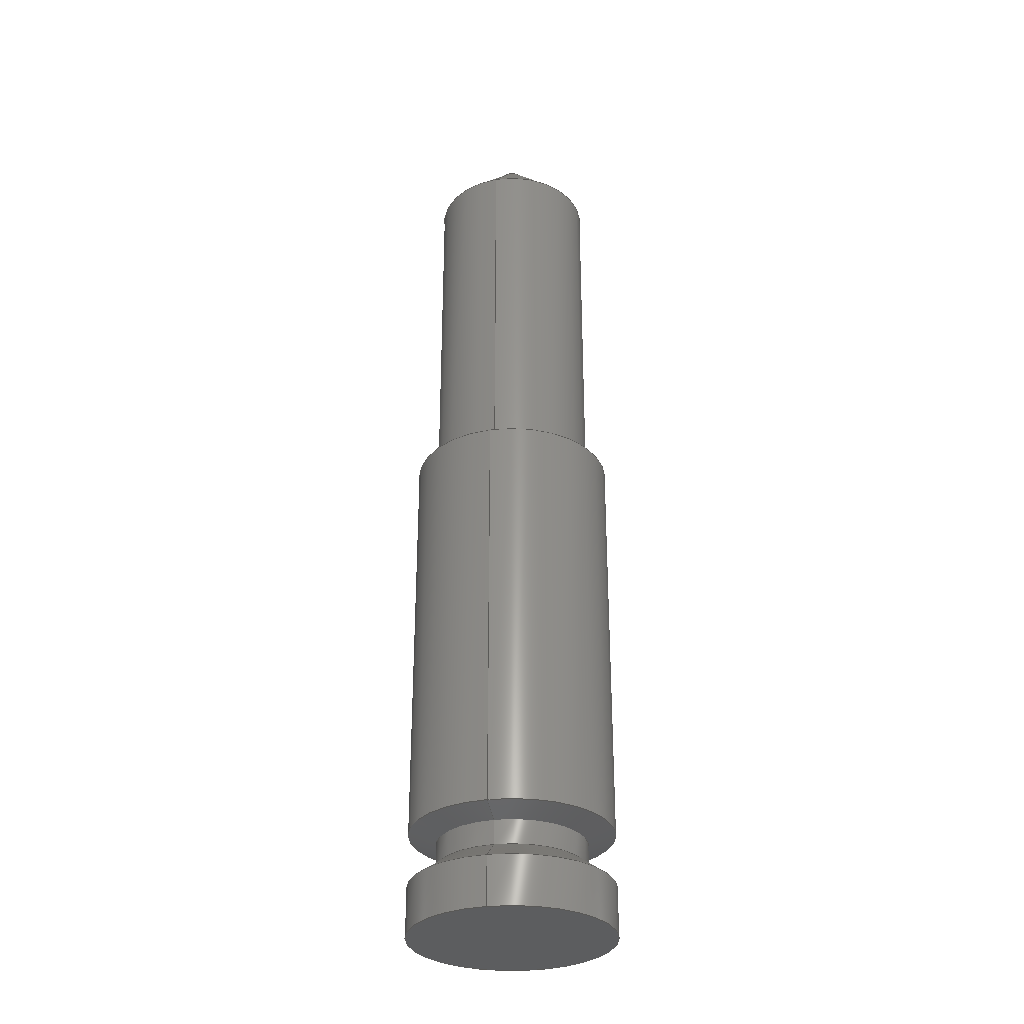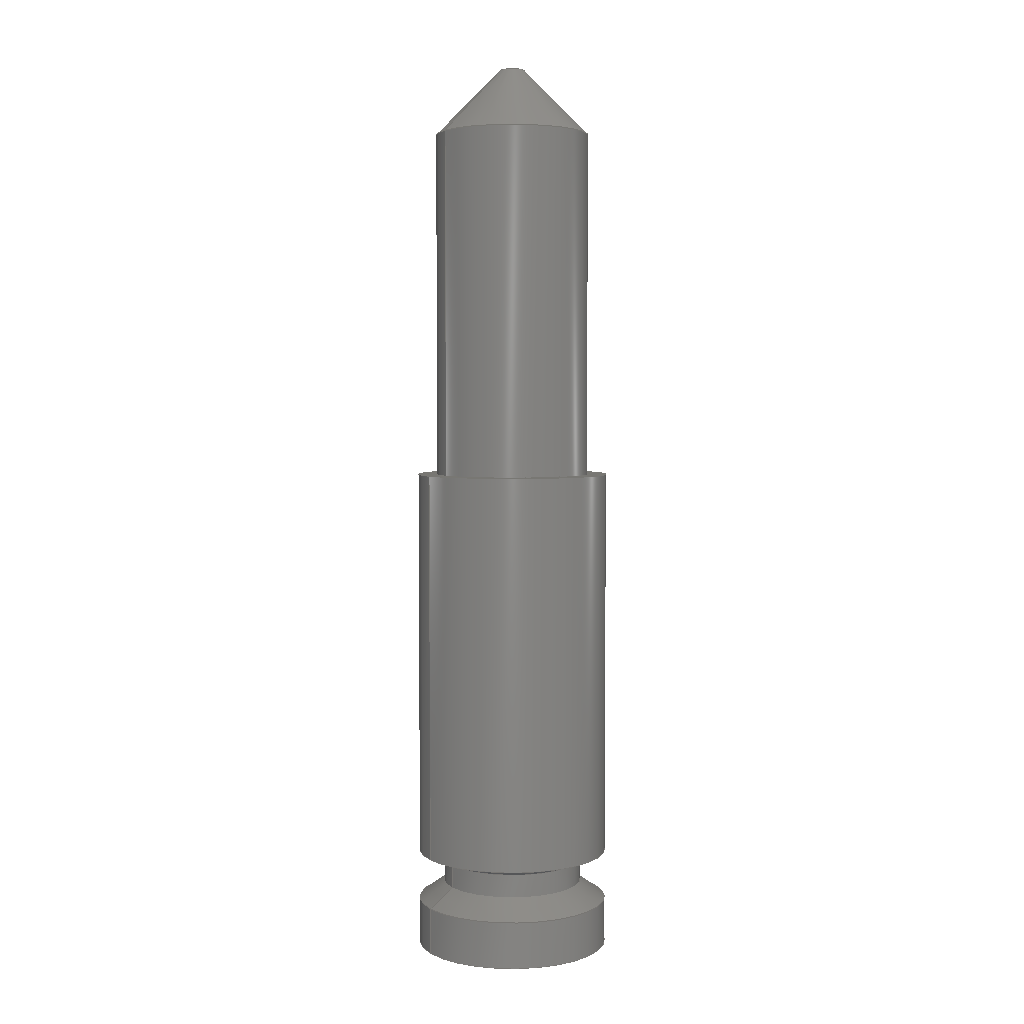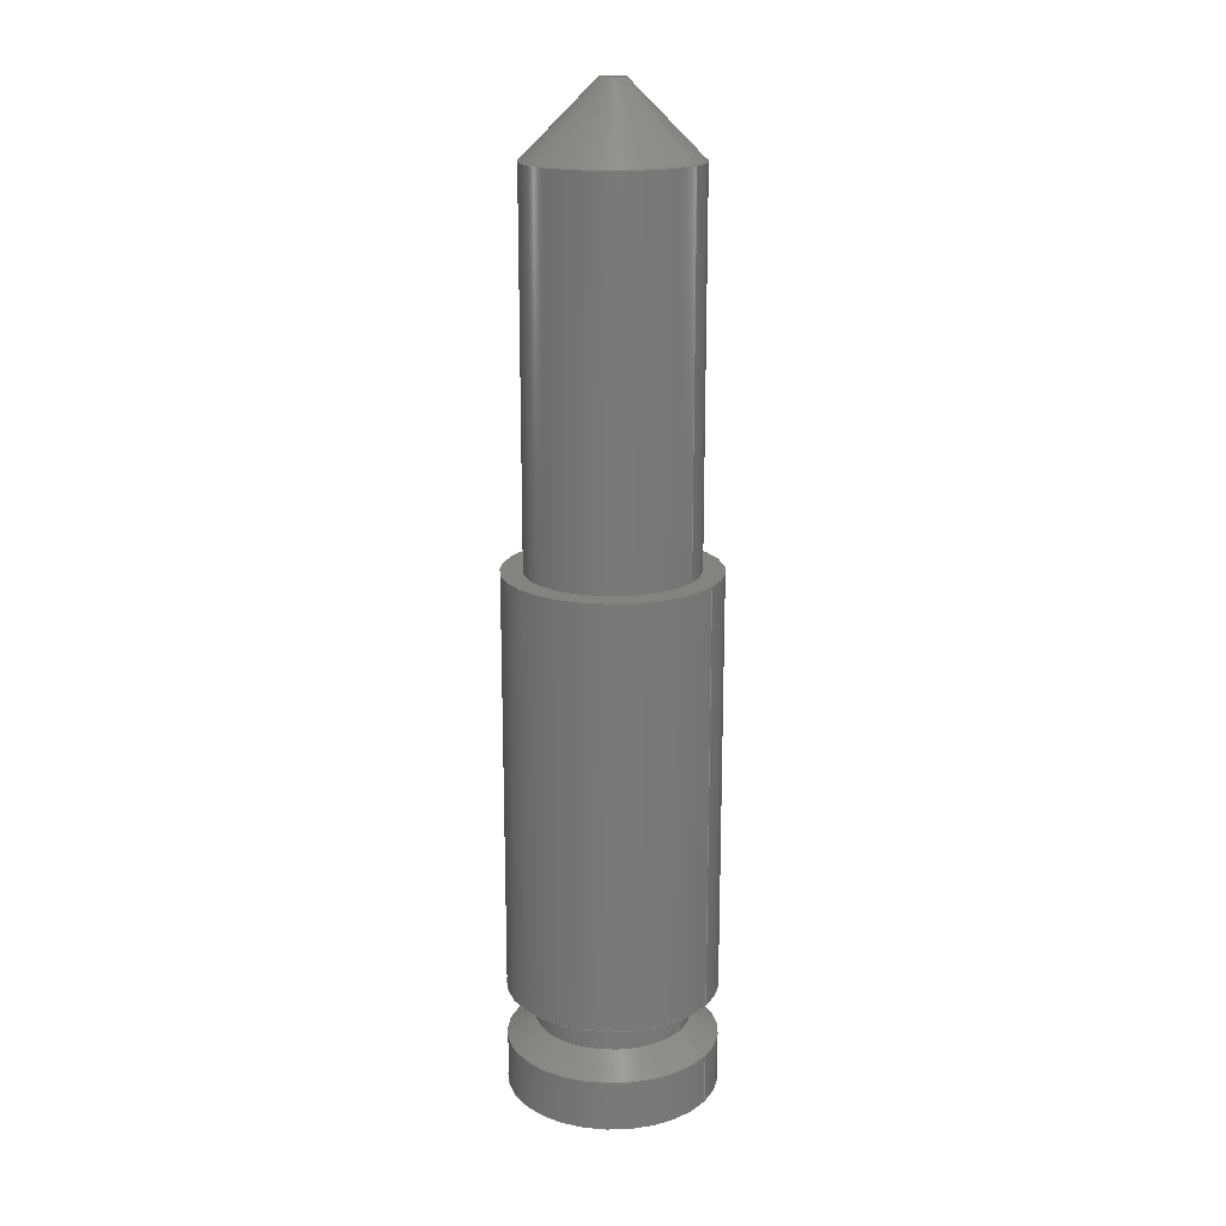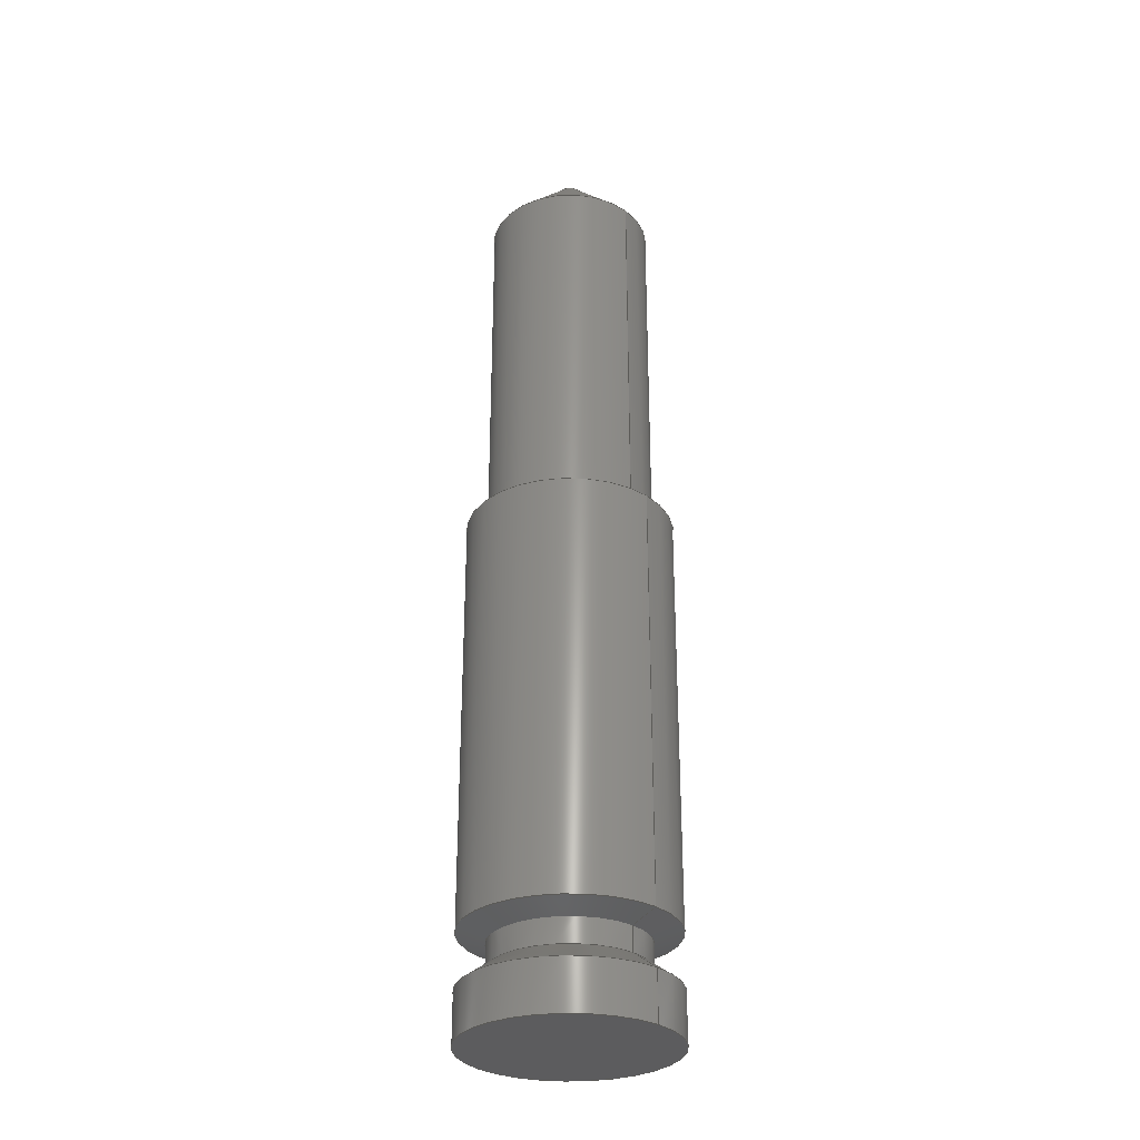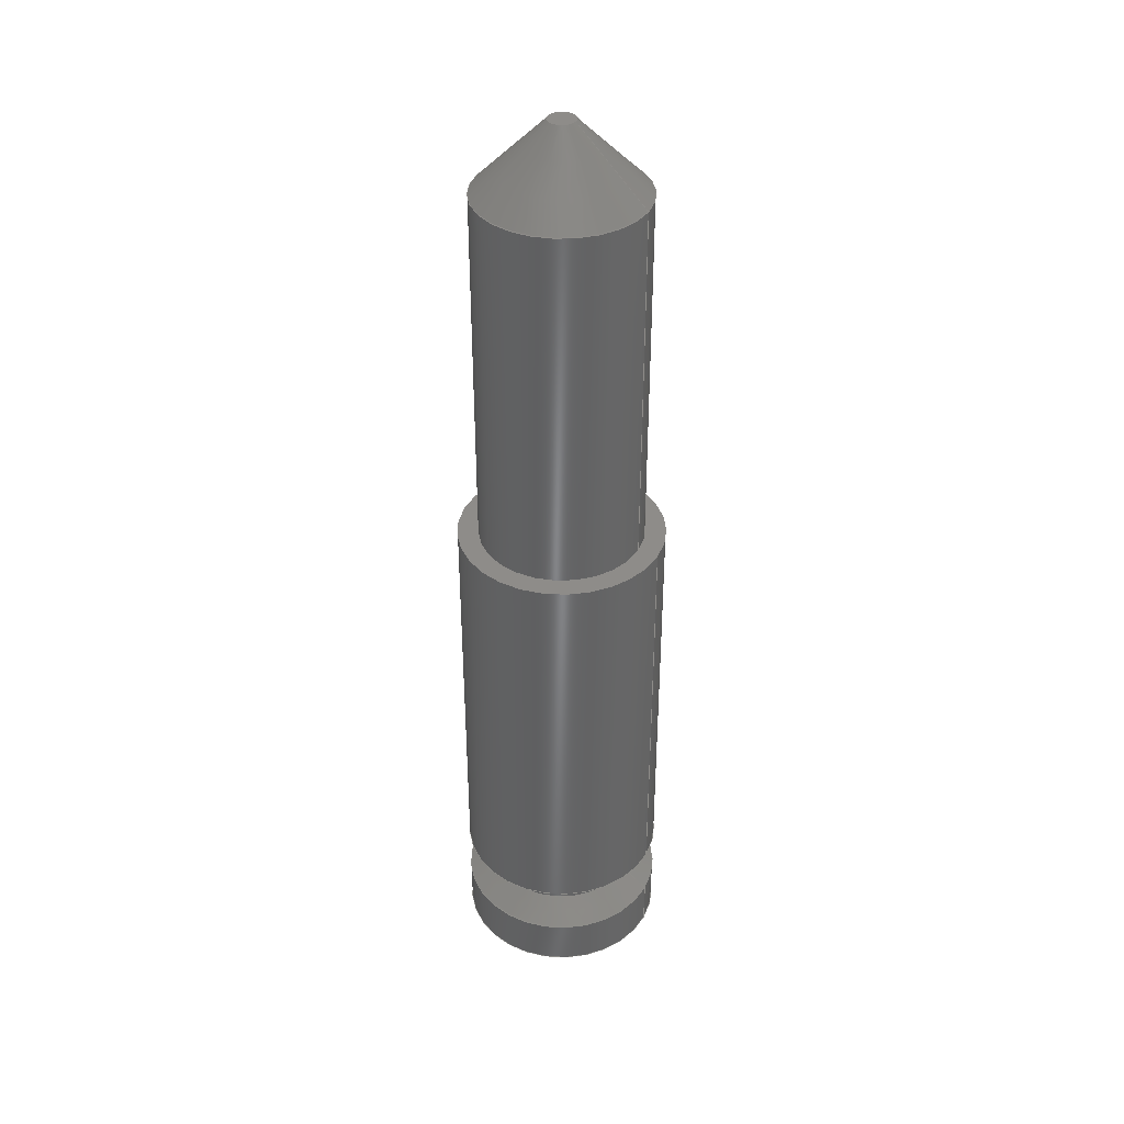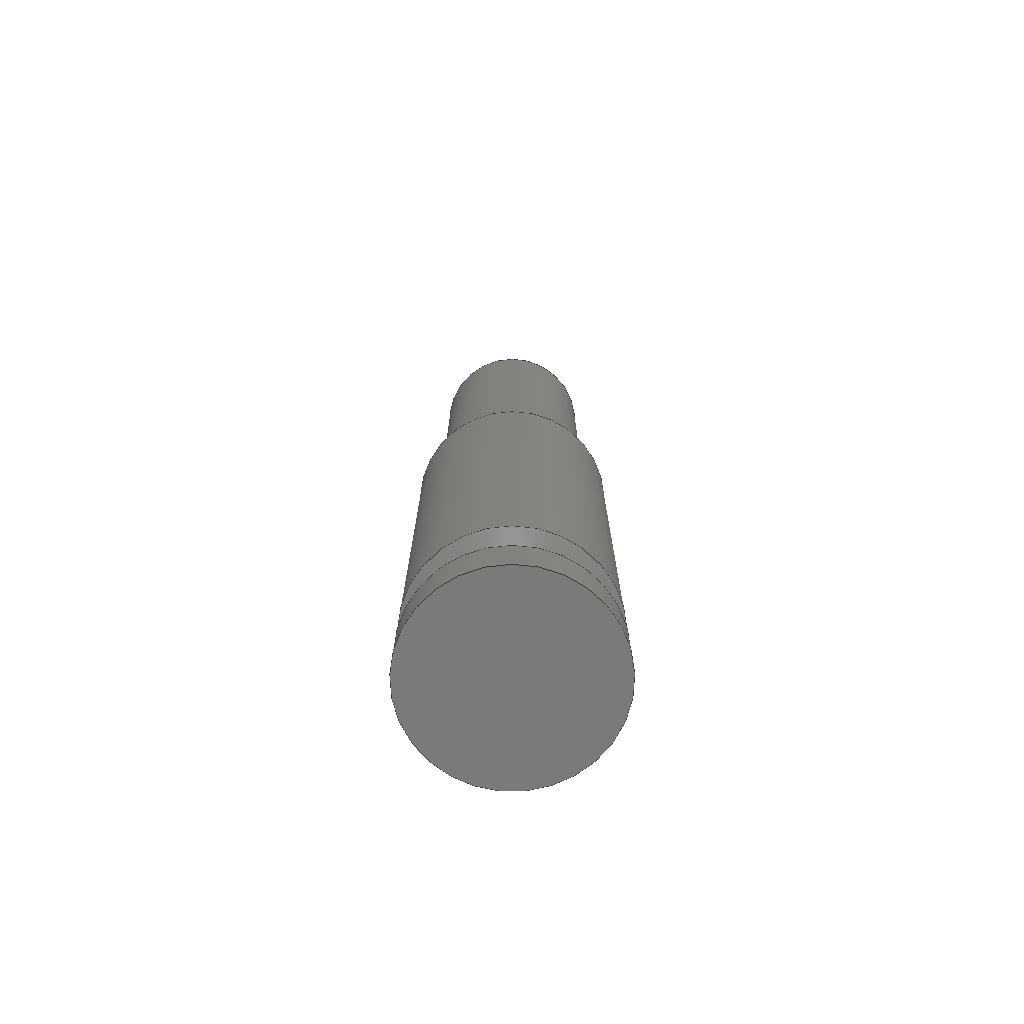
<metadata>
{"format":"iges","ext":"iges","renderer":"f3d","projection":"perspective","resolution":1024,"background":"white","views":[{"elev":-30.8,"azim":103.0,"up":"+Z"},{"elev":3.9,"azim":149.3,"up":"+Z"},{"elev":18.0,"azim":31.1,"up":"+Z"},{"elev":-29.8,"azim":44.0,"up":"+Z"},{"elev":38.1,"azim":25.5,"up":"+Z"},{"elev":-72.8,"azim":-145.7,"up":"+Z"}]}
</metadata>
<code>

,,8Hubis.ipt,27HNo Iges File Name specified,22HAutodesk Inventor 2013,
37HAutoDesk Inventor Iges Exporter R2013,32,38,6,99,15,8Hubis.ipt,1D0,
2,2HMM,1,0.08D0,15H2.013e+07,0.01D0,1e+04D0,8Hemployee,,11,0,,;
     406       1       0       0       1       0       0       000000000
     406       0       0       1       3                               0
     116       2       0       0       0       0       0       000010000
     116       0       0       1       0                               0
     123       3       0       0       0       0       0       000010200
     123       0       0       1       0                               0
     192       4       0       0       0       0       0       000010000
     192       0       0       1       1                               0
     123       5       0       0       0       0       0       000010200
     123       0       0       1       0                               0
     504       6       0       0       0       0       0       000010001
     504       0       0       2       1                               0
     502       8       0       0       0       0       0       000010000
     502       0       0       6       1                               0
     100      14       0       0       0       0      17       000010000
     100       0       0       1       0                               0
     124      15       0       0       0       0       0       000000000
     124       0       0       2       0                               0
     508      17       0       0       0       0       0       000010000
     508       0       0       1       1                               0
     100      18       0       0       0       0      23       000010000
     100       0       0       1       0                               0
     124      19       0       0       0       0       0       000000000
     124       0       0       2       0                               0
     508      21       0       0       0       0       0       000010000
     508       0       0       1       1                               0
     510      22       0       0       0       0       0       000010000
     510       0    -181       1       1                               0
     116      23       0       0       0       0       0       000010000
     116       0       0       1       0                               0
     123      24       0       0       0       0       0       000010200
     123       0       0       1       0                               0
     194      25       0       0       0       0       0       000010000
     194       0       0       1       1                               0
     123      26       0       0       0       0       0       000010200
     123       0       0       1       0                               0
     100      27       0       0       0       0      39       000010000
     100       0       0       1       0                               0
     124      28       0       0       0       0       0       000000000
     124       0       0       2       0                               0
     508      30       0       0       0       0       0       000010000
     508       0       0       1       1                               0
     508      31       0       0       0       0       0       000010000
     508       0       0       1       1                               0
     510      32       0       0       0       0       0       000010000
     510       0    -181       1       1                               0
     116      33       0       0       0       0       0       000010000
     116       0       0       1       0                               0
     123      34       0       0       0       0       0       000010200
     123       0       0       1       0                               0
     192      35       0       0       0       0       0       000010000
     192       0       0       1       1                               0
     123      36       0       0       0       0       0       000010200
     123       0       0       1       0                               0
     100      37       0       0       0       0      57       000010000
     100       0       0       1       0                               0
     124      38       0       0       0       0       0       000000000
     124       0       0       2       0                               0
     508      40       0       0       0       0       0       000010000
     508       0       0       1       1                               0
     508      41       0       0       0       0       0       000010000
     508       0       0       1       1                               0
     510      42       0       0       0       0       0       000010000
     510       0    -181       1       1                               0
     116      43       0       0       0       0       0       000010000
     116       0       0       1       0                               0
     123      44       0       0       0       0       0       000010200
     123       0       0       1       0                               0
     194      45       0       0       0       0       0       000010000
     194       0       0       1       1                               0
     123      46       0       0       0       0       0       000010200
     123       0       0       1       0                               0
     100      47       0       0       0       0      75       000010000
     100       0       0       1       0                               0
     124      48       0       0       0       0       0       000000000
     124       0       0       2       0                               0
     508      50       0       0       0       0       0       000010000
     508       0       0       1       1                               0
     508      51       0       0       0       0       0       000010000
     508       0       0       1       1                               0
     510      52       0       0       0       0       0       000010000
     510       0    -181       1       1                               0
     116      53       0       0       0       0       0       000010000
     116       0       0       1       0                               0
     123      54       0       0       0       0       0       000010200
     123       0       0       1       0                               0
     192      55       0       0       0       0       0       000010000
     192       0       0       1       1                               0
     123      56       0       0       0       0       0       000010200
     123       0       0       1       0                               0
     100      57       0       0       0       0      93       000010000
     100       0       0       1       0                               0
     124      58       0       0       0       0       0       000000000
     124       0       0       2       0                               0
     508      60       0       0       0       0       0       000010000
     508       0       0       1       1                               0
     508      61       0       0       0       0       0       000010000
     508       0       0       1       1                               0
     510      62       0       0       0       0       0       000010000
     510       0    -181       1       1                               0
     116      63       0       0       0       0       0       000010000
     116       0       0       1       0                               0
     123      64       0       0       0       0       0       000010200
     123       0       0       1       0                               0
     190      65       0       0       0       0       0       000010000
     190       0       0       1       1                               0
     123      66       0       0       0       0       0       000010200
     123       0       0       1       0                               0
     508      67       0       0       0       0       0       000010000
     508       0       0       1       1                               0
     100      68       0       0       0       0      93       000010000
     100       0       0       1       0                               0
     508      69       0       0       0       0       0       000010000
     508       0       0       1       1                               0
     510      70       0       0       0       0       0       000010000
     510       0    -181       1       1                               0
     116      71       0       0       0       0       0       000010000
     116       0       0       1       0                               0
     123      72       0       0       0       0       0       000010200
     123       0       0       1       0                               0
     192      73       0       0       0       0       0       000010000
     192       0       0       1       1                               0
     123      74       0       0       0       0       0       000010200
     123       0       0       1       0                               0
     100      75       0       0       0       0     127       000010000
     100       0       0       1       0                               0
     124      76       0       0       0       0       0       000000000
     124       0       0       2       0                               0
     508      78       0       0       0       0       0       000010000
     508       0       0       1       1                               0
     508      79       0       0       0       0       0       000010000
     508       0       0       1       1                               0
     510      80       0       0       0       0       0       000010000
     510       0    -183       1       1                               0
     116      81       0       0       0       0       0       000010000
     116       0       0       1       0                               0
     123      82       0       0       0       0       0       000010200
     123       0       0       1       0                               0
     194      83       0       0       0       0       0       000010000
     194       0       0       1       1                               0
     123      84       0       0       0       0       0       000010200
     123       0       0       1       0                               0
     100      85       0       0       0       0     145       000010000
     100       0       0       1       0                               0
     124      86       0       0       0       0       0       000000000
     124       0       0       2       0                               0
     508      88       0       0       0       0       0       000010000
     508       0       0       1       1                               0
     508      89       0       0       0       0       0       000010000
     508       0       0       1       1                               0
     510      90       0       0       0       0       0       000010000
     510       0    -185       1       1                               0
     116      91       0       0       0       0       0       000010000
     116       0       0       1       0                               0
     123      92       0       0       0       0       0       000010200
     123       0       0       1       0                               0
     190      93       0       0       0       0       0       000010000
     190       0       0       1       1                               0
     123      94       0       0       0       0       0       000010200
     123       0       0       1       0                               0
     508      95       0       0       0       0       0       000010000
     508       0       0       1       1                               0
     510      96       0       0       0       0       0       000010000
     510       0    -185       1       1                               0
     116      97       0       0       0       0       0       000010000
     116       0       0       1       0                               0
     123      98       0       0       0       0       0       000010200
     123       0       0       1       0                               0
     190      99       0       0       0       0       0       000010000
     190       0       0       1       1                               0
     123     100       0       0       0       0       0       000010200
     123       0       0       1       0                               0
     508     101       0       0       0       0       0       000010000
     508       0       0       1       1                               0
     510     102       0       0       0       0       0       000010000
     510       0    -181       1       1                               0
     514     103       0       0       0       0       0       000010000
     514       0       0       1       1                               0
     186     104       0       0       1       0       0       000000000
     186       0       0       1       0                  Solid1       0
     314     105       0       0       0       0       0       000000000
     314       0       8       1       0                               0
     314     106       0       0       0       0       0       000000000
     314       0       2       1       0                               0
     314     107       0       0       0       0       0       000000000
     314       0       5       1       0                               0
406,2,0,4Hubis;                                                        1
116,5.832D-16,0D0,1.905D0,0;                              3
123,3.062D-16,0D0,1D0;                                  5
192,3,5,7.963D0,9;                                                    7
123,1D0,0D0,0D0;                                                 9
504,9,15,13,1,13,1,21,13,2,13,2,37,13,3,13,3,55,13,4,13,4,73,13,      11
5,13,5,91,13,6,13,6,111,13,7,13,7,125,13,8,13,8,143,13,9,13,9;        11
502,9,7.963D0,0D0,3.81D0,7.963D0,0D0,                           13
-9.752D-16,5.842D0,0D0,5.334D0,5.842D0,0D0,            13
7.239D0,7.963D0,0D0,8.001D0,7.963D0,         13
0D0,40.26D0,6.375D0,0D0,40.26D0,                     13
6.375D0,0D0,68.67D0,1D0,0D0,          13
74.04D0;                                                             13
100,0D0,0D0,0D0,7.963D0,0D0,7.963D0,0D0;                  15
124,1D0,0D0,0D0,1.166D-15,0D0,1D0,0D0,         17
0D0,0D0,0D0,1D0,3.81D0;                                       17
508,1,0,11,1,0,0;                                                     19
100,0D0,0D0,0D0,7.963D0,0D0,7.963D0,0D0;                  21
124,1D0,0D0,0D0,4.478D-31,0D0,1D0,0D0,         23
0D0,0D0,0D0,1D0,1.463D-15;                         23
508,1,0,11,2,1,0;                                                     25
510,7,2,1,19,25;                                                      27
116,1.4D-15,0D0,4.572D0,0;                             29
123,-3.062D-16,0D0,-1D0;                               31
194,29,31,6.902D0,54.3D0,35;                            33
123,1D0,0D0,0D0;                                                35
100,0D0,0D0,0D0,5.842D0,0D0,5.842D0,0D0;                    37
124,1D0,0D0,0D0,1.633D-15,0D0,1D0,0D0,           39
0D0,0D0,0D0,1D0,5.334D0;                                      39
508,1,0,11,3,0,0;                                                     41
508,1,0,11,1,1,0;                                                     43
510,33,2,1,41,43;                                                     45
116,1.925D-15,0D0,6.286D0,0;                  47
123,3.062D-16,0D0,1D0;                                 49
192,47,49,5.842D0,53;                                                 51
123,1D0,0D0,0D0;                                                53
100,0D0,0D0,0D0,5.842D0,0D0,5.842D0,0D0;                    55
124,1D0,0D0,0D0,2.216D-15,0D0,1D0,0D0,         57
0D0,0D0,0D0,1D0,7.239D0;                           57
508,1,0,11,4,0,0;                                                     59
508,1,0,11,3,1,0;                                                     61
510,51,2,1,59,61;                                                     63
116,2.333D-15,0D0,7.62D0,0;                   65
123,3.062D-16,0D0,1D0;                                 67
194,65,67,6.902D0,70.24D0,71;                            69
123,1D0,0D0,0D0;                                                71
100,0D0,0D0,0D0,7.963D0,0D0,7.963D0,0D0;                  73
124,1D0,0D0,0D0,2.45D-15,0D0,1D0,0D0,         75
0D0,0D0,0D0,1D0,8.001D0;                                      75
508,1,0,11,5,0,0;                                                     77
508,1,0,11,4,1,0;                                                     79
510,69,2,1,77,79;                                                     81
116,7.388D-15,0D0,24.13D0,0;                             83
123,3.062D-16,0D0,1D0;                                 85
192,83,85,7.963D0,89;                                                87
123,1D0,0D0,0D0;                                                89
100,0D0,0D0,0D0,7.963D0,0D0,7.963D0,0D0;                  91
124,1D0,0D0,0D0,1.233D-14,0D0,1D0,0D0,         93
0D0,0D0,0D0,1D0,40.26D0;                                     93
508,1,0,11,6,0,0;                                                     95
508,1,0,11,5,1,0;                                                     97
510,87,2,1,95,97;                                                     99
116,7.169D0,0D0,40.26D0,0;                             101
123,0D0,0D0,1D0;                                               103
190,101,103,107;                                                     105
123,1D0,0D0,0D0;                                               107
508,1,0,11,6,1,0;                                                    109
100,0D0,0D0,0D0,6.375D0,0D0,6.375D0,0D0;                 111
508,1,0,11,7,0,0;                                                    113
510,105,2,1,109,113;                                                 115
116,1.667D-14,0D0,54.46D0,0;                          117
123,3.062D-16,0D0,1D0;                                119
192,117,119,6.375D0,123;                                            121
123,1D0,0D0,0D0;                                               123
100,0D0,0D0,0D0,6.375D0,0D0,6.375D0,0D0;                 125
124,1D0,0D0,0D0,2.102D-14,0D0,1D0,0D0,        127
0D0,0D0,0D0,1D0,68.67D0;                                   127
508,1,0,11,8,0,0;                                                    129
508,1,0,11,7,1,0;                                                    131
510,121,2,1,129,131;                                                 133
116,2.185D-14,0D0,71.35D0,0;                          135
123,-3.062D-16,0D0,-1D0;                              137
194,135,137,3.688D0,45D0,141;                         139
123,1D0,0D0,0D0;                                               141
100,0D0,0D0,0D0,1D0,0D0,1D0,0D0;                       143
124,1D0,0D0,0D0,2.267D-14,0D0,1D0,0D0,        145
0D0,0D0,0D0,1D0,74.04D0;                                    145
508,1,0,11,9,0,0;                                                    147
508,1,0,11,8,1,0;                                                    149
510,139,2,1,147,149;                                                 151
116,0.5D0,0D0,74.04D0,0;                             153
123,0D0,0D0,1D0;                                               155
190,153,155,159;                                                     157
123,1D0,0D0,0D0;                                               159
508,1,0,11,9,1,0;                                                    161
510,157,1,1,161;                                                     163
116,3.981D0,0D0,-4.876D-16,0;                         165
123,0D0,0D0,-1D0;                                              167
190,165,167,171;                                                     169
123,-1D0,0D0,0D0;                                              171
508,1,0,11,2,0,0;                                                    173
510,169,1,1,173;                                                     175
514,10,27,1,45,1,63,1,81,1,99,1,115,1,133,1,151,1,163,1,175,1;       177
186,177,1,0;                                                         179
314,75D0,75D0,75D0,;                                           181
314,53D0,0D0,0D0,;                                 183
314,79.6D0,60.4D0,23.1D0,;       185
S      1G      3D    186P    107
</code>
